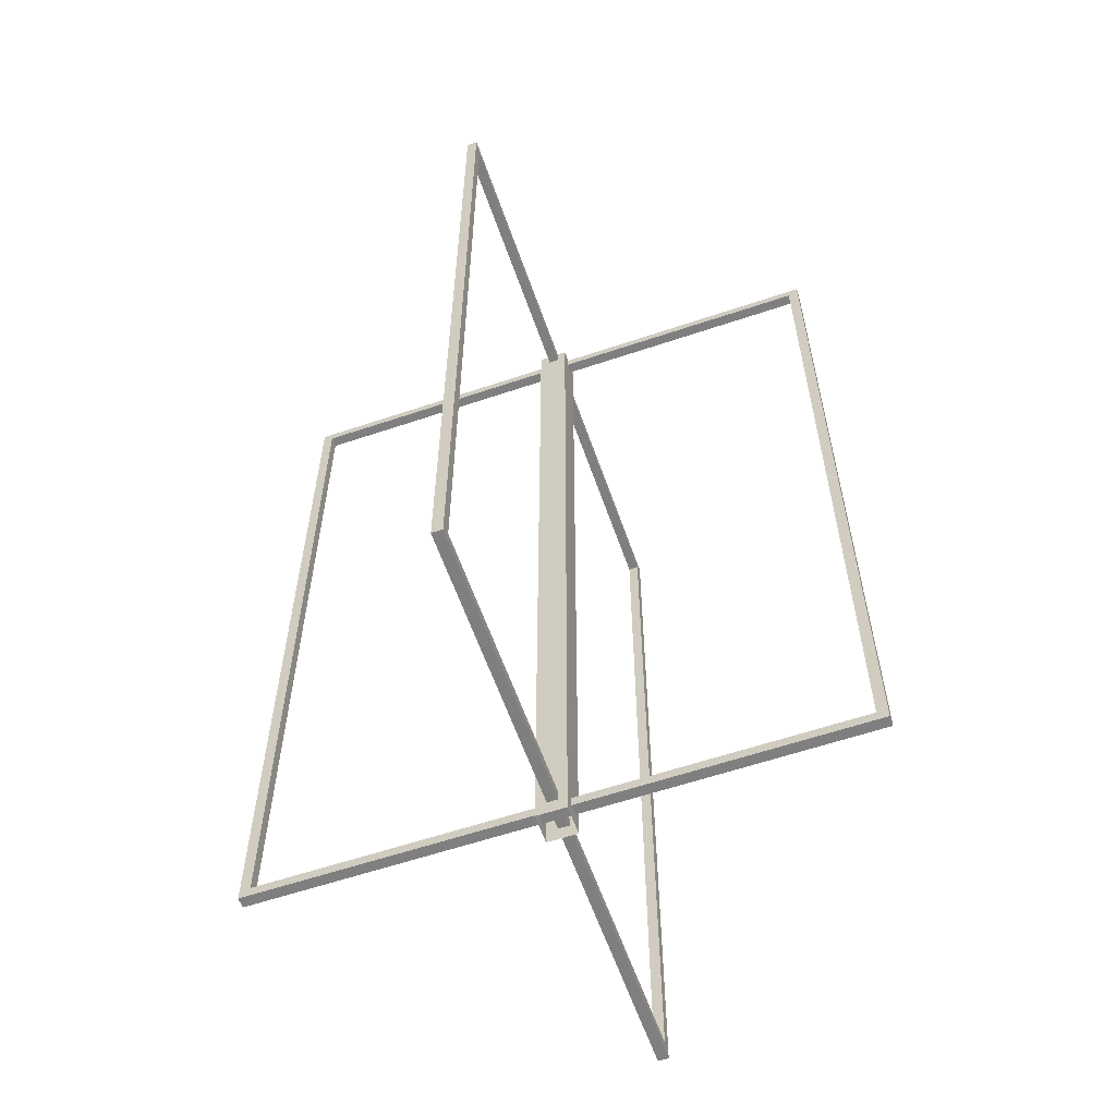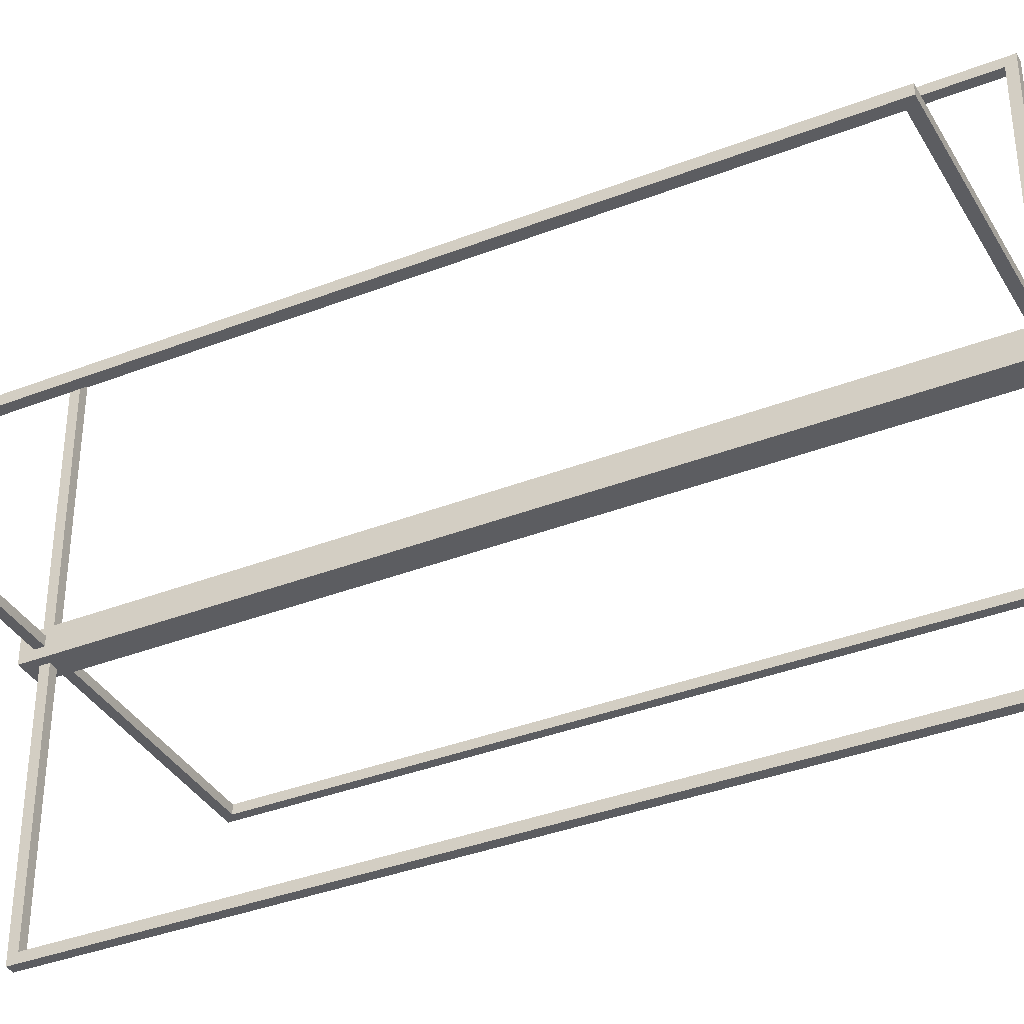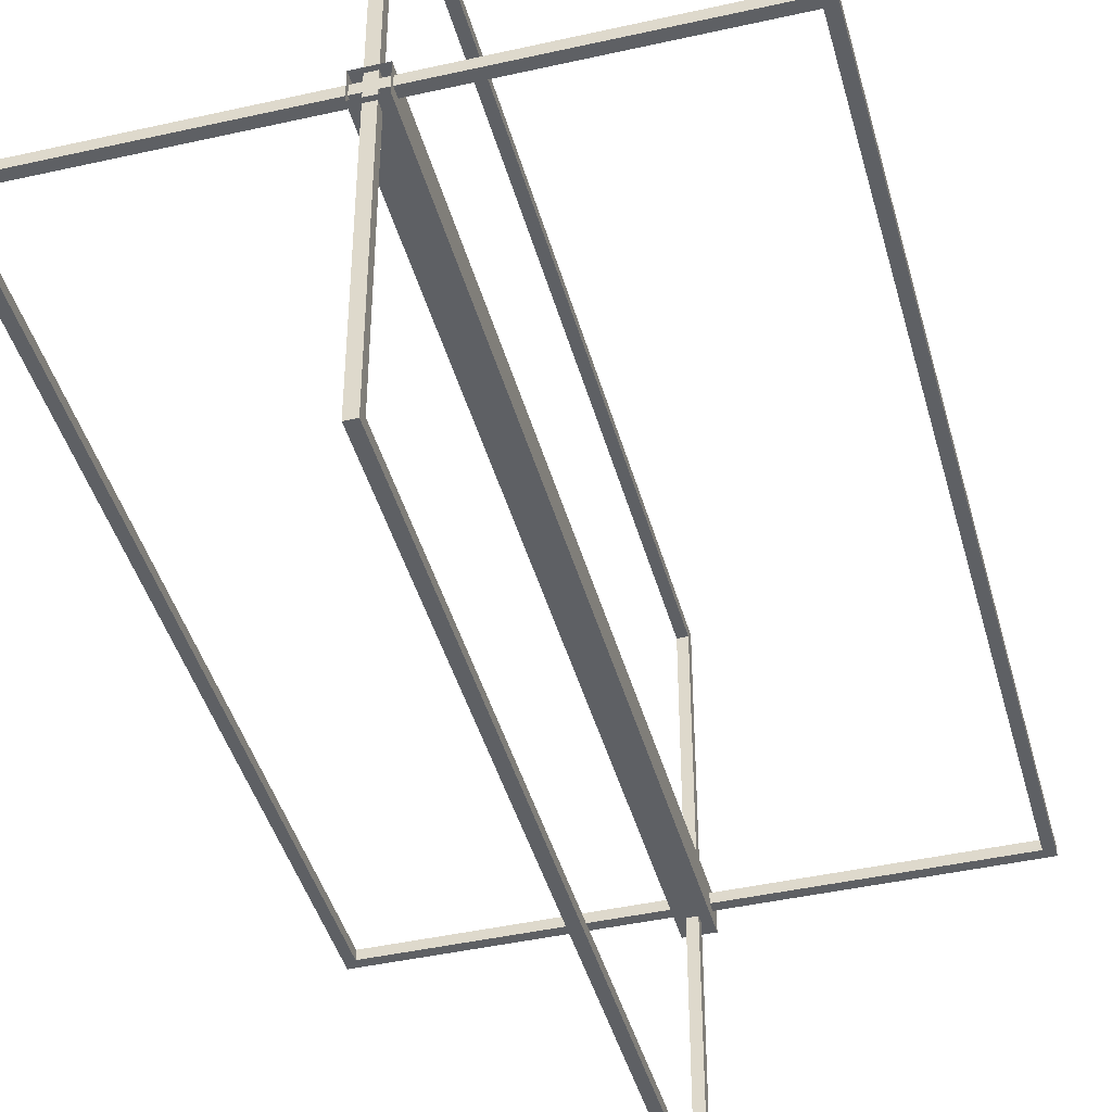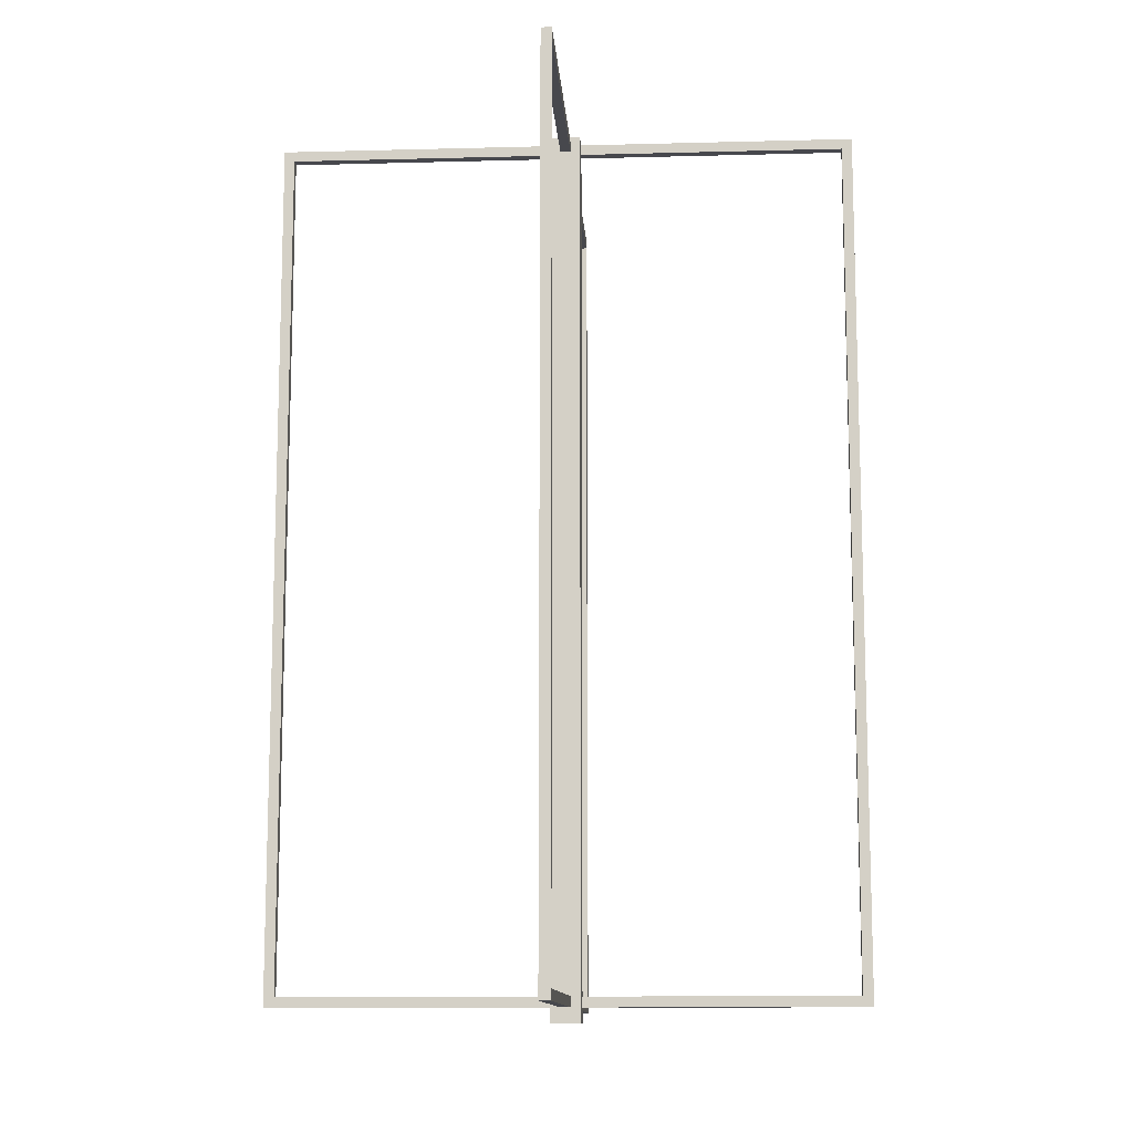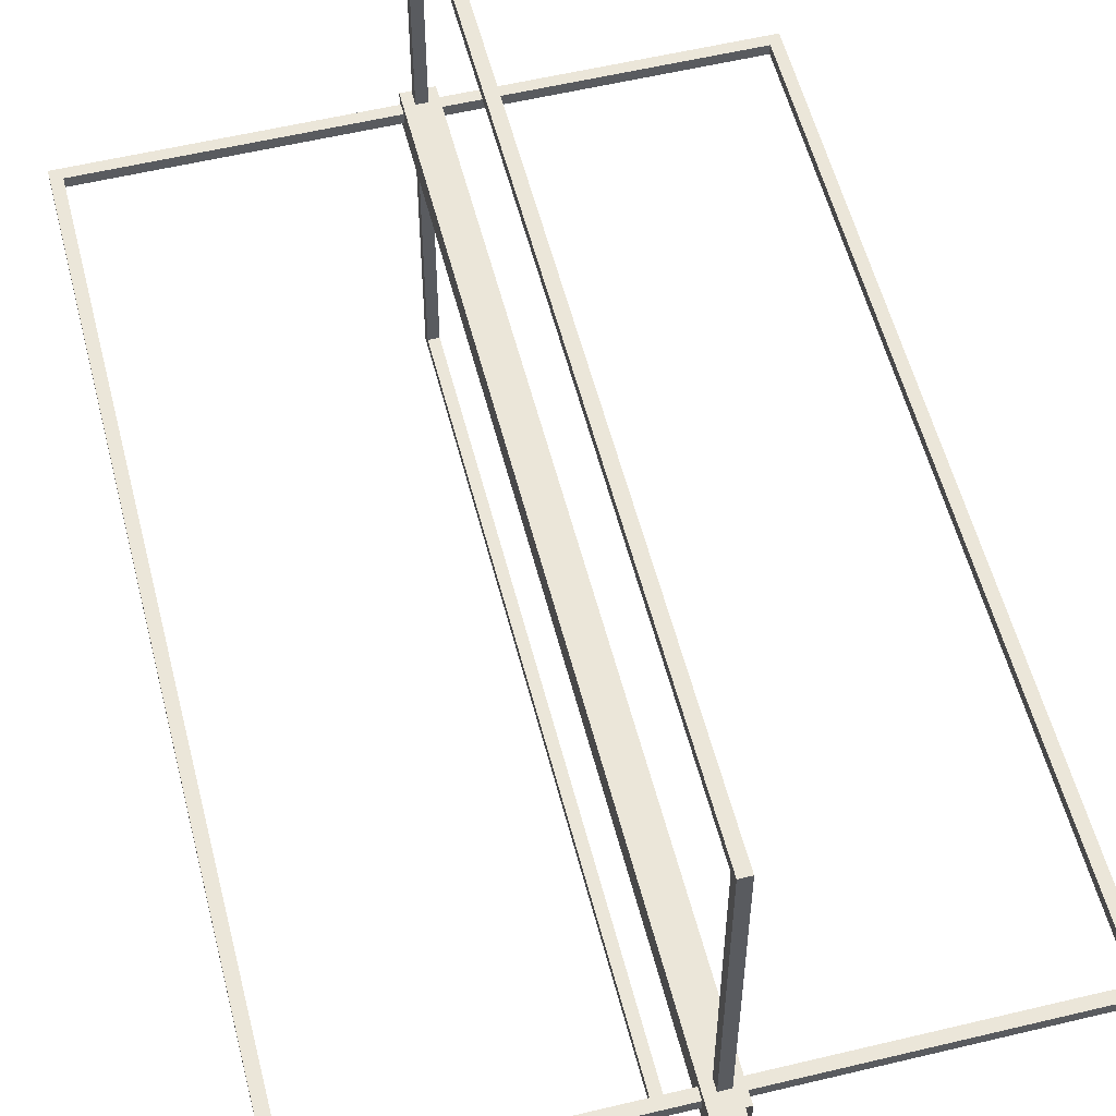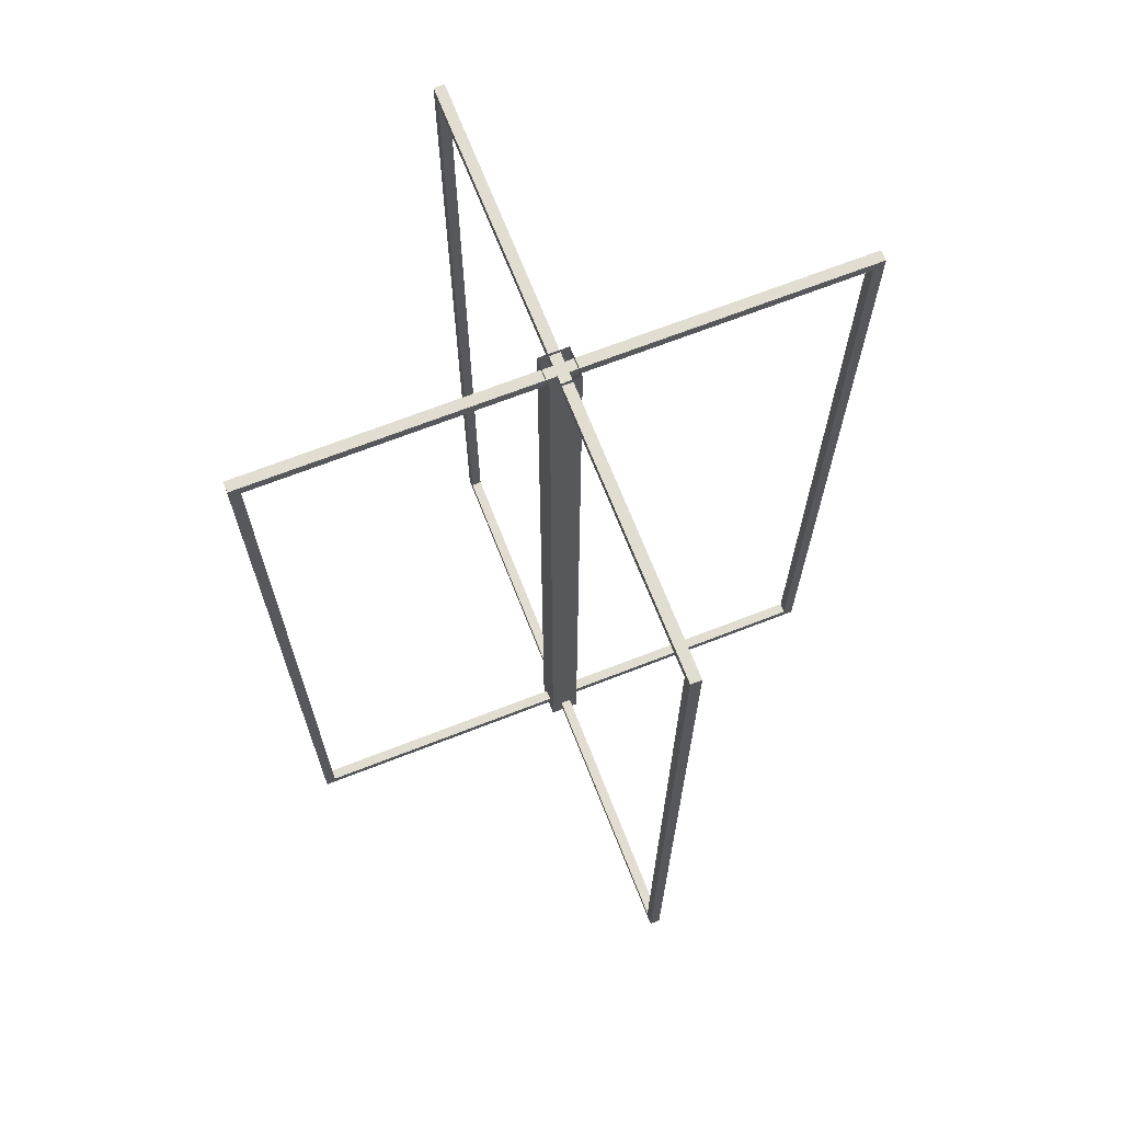
<metadata>
{"format":"obj","ext":"obj","renderer":"f3d","projection":"perspective","resolution":1024,"background":"white","views":[{"elev":-59.7,"azim":-70.9,"up":"+Y"},{"elev":-36.8,"azim":116.8,"up":"+Z"},{"elev":-42.9,"azim":-165.0,"up":"+Z"},{"elev":-11.7,"azim":-176.4,"up":"+Y"},{"elev":55.7,"azim":-14.2,"up":"+Z"},{"elev":68.9,"azim":-111.3,"up":"+Y"}]}
</metadata>
<code>
g laservert (2)
v 0.2318 -4.768e-06 7.329
v 0.2318 -15.23 7.829
v 0.2318 -4.768e-06 7.829
v 0.2318 -15.23 7.329
v -0.2682 -4.768e-06 7.329
v 0.2318 -15.23 7.329
v 0.2318 -4.768e-06 7.329
v -0.2682 -15.23 7.329
v -0.2682 -4.768e-06 7.829
v -0.2682 -15.23 7.329
v -0.2682 -4.768e-06 7.329
v -0.2682 -15.23 7.829
v 0.2318 -4.768e-06 7.829
v -0.2682 -15.23 7.829
v -0.2682 -4.768e-06 7.829
v 0.2318 -15.23 7.829
v 0.07229 -14.98 12.59
v 0.07229 -14.8 9.233
v 0.07229 -14.98 9.233
v 0.07229 -14.8 12.42
v 0.07229 -14.8 5.962
v 0.07229 -14.98 5.962
v 0.07229 -14.8 2.779
v 0.07229 -14.98 2.602
v 0.07229 -14.8 12.42
v -0.1045 -14.8 9.233
v 0.07229 -14.8 9.233
v -0.1045 -14.8 12.42
v -0.1045 -14.8 5.962
v 0.07229 -14.8 5.962
v -0.1045 -14.8 2.779
v 0.07229 -14.8 2.779
v -0.1045 -14.8 12.42
v -0.1045 -14.98 9.233
v -0.1045 -14.8 9.233
v -0.1045 -14.98 12.59
v -0.1045 -14.98 5.962
v -0.1045 -14.8 5.962
v -0.1045 -14.98 2.602
v -0.1045 -14.8 2.779
v -0.1045 -14.98 12.59
v 0.07229 -14.98 9.233
v -0.1045 -14.98 9.233
v 0.07229 -14.98 12.59
v 0.07229 -14.98 5.962
v -0.1045 -14.98 5.962
v 0.07229 -14.98 2.602
v -0.1045 -14.98 2.602
v 0.07229 -14.98 2.602
v 0.07229 -0.2528 2.779
v 0.07229 -0.07598 2.602
v 0.07229 -14.8 2.779
v 0.07229 -14.8 2.779
v -0.1045 -0.2528 2.779
v 0.07229 -0.2528 2.779
v -0.1045 -14.8 2.779
v -0.1045 -14.8 2.779
v -0.1045 -0.07598 2.602
v -0.1045 -0.2528 2.779
v -0.1045 -14.98 2.602
v -0.1045 -14.98 2.602
v 0.07229 -0.07598 2.602
v -0.1045 -0.07598 2.602
v 0.07229 -14.98 2.602
v 0.07229 -0.07598 2.602
v 0.07229 -0.2528 5.962
v 0.07229 -0.07598 5.962
v 0.07229 -0.2528 2.779
v 0.07229 -0.2528 9.233
v 0.07229 -0.07598 9.233
v 0.07229 -0.2528 12.42
v 0.07229 -0.07598 12.59
v 0.07229 -0.2528 2.779
v -0.1045 -0.2528 5.962
v 0.07229 -0.2528 5.962
v -0.1045 -0.2528 2.779
v -0.1045 -0.2528 9.233
v 0.07229 -0.2528 9.233
v -0.1045 -0.2528 12.42
v 0.07229 -0.2528 12.42
v -0.1045 -0.2528 2.779
v -0.1045 -0.07598 5.962
v -0.1045 -0.2528 5.962
v -0.1045 -0.07598 2.602
v -0.1045 -0.07598 9.233
v -0.1045 -0.2528 9.233
v -0.1045 -0.07598 12.59
v -0.1045 -0.2528 12.42
v -0.1045 -0.07598 2.602
v 0.07229 -0.07598 5.962
v -0.1045 -0.07598 5.962
v 0.07229 -0.07598 2.602
v 0.07229 -0.07598 9.233
v -0.1045 -0.07598 9.233
v 0.07229 -0.07598 12.59
v -0.1045 -0.07598 12.59
v 0.07229 -0.07598 12.59
v 0.07229 -14.8 12.42
v 0.07229 -14.98 12.59
v 0.07229 -0.2528 12.42
v 0.07229 -0.2528 12.42
v -0.1045 -14.8 12.42
v 0.07229 -14.8 12.42
v -0.1045 -0.2528 12.42
v -0.1045 -0.2528 12.42
v -0.1045 -14.98 12.59
v -0.1045 -14.8 12.42
v -0.1045 -0.07598 12.59
v -0.1045 -0.07598 12.59
v 0.07229 -14.98 12.59
v -0.1045 -14.98 12.59
v 0.07229 -0.07598 12.59
v -5.014 -14.98 7.688
v -1.654 -14.8 7.688
v -1.654 -14.98 7.688
v -4.837 -14.8 7.688
v 1.618 -14.8 7.688
v 1.618 -14.98 7.688
v 4.801 -14.8 7.688
v 4.978 -14.98 7.688
v -4.837 -14.8 7.688
v -1.654 -14.8 7.511
v -1.654 -14.8 7.688
v -4.837 -14.8 7.511
v 1.618 -14.8 7.511
v 1.618 -14.8 7.688
v 4.801 -14.8 7.511
v 4.801 -14.8 7.688
v -4.837 -14.8 7.511
v -1.654 -14.98 7.511
v -1.654 -14.8 7.511
v -5.014 -14.98 7.511
v 1.618 -14.98 7.511
v 1.618 -14.8 7.511
v 4.978 -14.98 7.511
v 4.801 -14.8 7.511
v -5.014 -14.98 7.511
v -1.654 -14.98 7.688
v -1.654 -14.98 7.511
v -5.014 -14.98 7.688
v 1.618 -14.98 7.688
v 1.618 -14.98 7.511
v 4.978 -14.98 7.688
v 4.978 -14.98 7.511
v 4.978 -14.98 7.688
v 4.801 -0.2528 7.688
v 4.978 -0.07598 7.688
v 4.801 -14.8 7.688
v 4.801 -14.8 7.688
v 4.801 -0.2528 7.511
v 4.801 -0.2528 7.688
v 4.801 -14.8 7.511
v 4.801 -14.8 7.511
v 4.978 -0.07598 7.511
v 4.801 -0.2528 7.511
v 4.978 -14.98 7.511
v 4.978 -14.98 7.511
v 4.978 -0.07598 7.688
v 4.978 -0.07598 7.511
v 4.978 -14.98 7.688
v 4.978 -0.07598 7.688
v 1.618 -0.2528 7.688
v 1.618 -0.07598 7.688
v 4.801 -0.2528 7.688
v -1.654 -0.2528 7.688
v -1.654 -0.07598 7.688
v -4.837 -0.2528 7.688
v -5.014 -0.07598 7.688
v 4.801 -0.2528 7.688
v 1.618 -0.2528 7.511
v 1.618 -0.2528 7.688
v 4.801 -0.2528 7.511
v -1.654 -0.2528 7.511
v -1.654 -0.2528 7.688
v -4.837 -0.2528 7.511
v -4.837 -0.2528 7.688
v 4.801 -0.2528 7.511
v 1.618 -0.07598 7.511
v 1.618 -0.2528 7.511
v 4.978 -0.07598 7.511
v -1.654 -0.07598 7.511
v -1.654 -0.2528 7.511
v -5.014 -0.07598 7.511
v -4.837 -0.2528 7.511
v 4.978 -0.07598 7.511
v 1.618 -0.07598 7.688
v 1.618 -0.07598 7.511
v 4.978 -0.07598 7.688
v -1.654 -0.07598 7.688
v -1.654 -0.07598 7.511
v -5.014 -0.07598 7.688
v -5.014 -0.07598 7.511
v -5.014 -0.07598 7.688
v -4.837 -14.8 7.688
v -5.014 -14.98 7.688
v -4.837 -0.2528 7.688
v -4.837 -0.2528 7.688
v -4.837 -14.8 7.511
v -4.837 -14.8 7.688
v -4.837 -0.2528 7.511
v -4.837 -0.2528 7.511
v -5.014 -14.98 7.511
v -4.837 -14.8 7.511
v -5.014 -0.07598 7.511
v -5.014 -0.07598 7.511
v -5.014 -14.98 7.688
v -5.014 -14.98 7.511
v -5.014 -0.07598 7.688
g laservert (2)_0
f 3 2 1
f 4 1 2
f 7 6 5
f 8 5 6
f 11 10 9
f 12 9 10
f 15 14 13
f 16 13 14
f 19 18 17
f 20 17 18
f 18 19 21
f 22 21 19
f 21 22 23
f 24 23 22
f 27 26 25
f 28 25 26
f 26 27 29
f 30 29 27
f 29 30 31
f 32 31 30
f 35 34 33
f 36 33 34
f 34 35 37
f 38 37 35
f 37 38 39
f 40 39 38
f 43 42 41
f 44 41 42
f 42 43 45
f 46 45 43
f 45 46 47
f 48 47 46
f 51 50 49
f 52 49 50
f 55 54 53
f 56 53 54
f 59 58 57
f 60 57 58
f 63 62 61
f 64 61 62
f 67 66 65
f 68 65 66
f 66 67 69
f 70 69 67
f 69 70 71
f 72 71 70
f 75 74 73
f 76 73 74
f 74 75 77
f 78 77 75
f 77 78 79
f 80 79 78
f 83 82 81
f 84 81 82
f 82 83 85
f 86 85 83
f 85 86 87
f 88 87 86
f 91 90 89
f 92 89 90
f 90 91 93
f 94 93 91
f 93 94 95
f 96 95 94
f 99 98 97
f 100 97 98
f 103 102 101
f 104 101 102
f 107 106 105
f 108 105 106
f 111 110 109
f 112 109 110
f 115 114 113
f 116 113 114
f 114 115 117
f 118 117 115
f 117 118 119
f 120 119 118
f 123 122 121
f 124 121 122
f 122 123 125
f 126 125 123
f 125 126 127
f 128 127 126
f 131 130 129
f 132 129 130
f 130 131 133
f 134 133 131
f 133 134 135
f 136 135 134
f 139 138 137
f 140 137 138
f 138 139 141
f 142 141 139
f 141 142 143
f 144 143 142
f 147 146 145
f 148 145 146
f 151 150 149
f 152 149 150
f 155 154 153
f 156 153 154
f 159 158 157
f 160 157 158
f 163 162 161
f 164 161 162
f 162 163 165
f 166 165 163
f 165 166 167
f 168 167 166
f 171 170 169
f 172 169 170
f 170 171 173
f 174 173 171
f 173 174 175
f 176 175 174
f 179 178 177
f 180 177 178
f 178 179 181
f 182 181 179
f 181 182 183
f 184 183 182
f 187 186 185
f 188 185 186
f 186 187 189
f 190 189 187
f 189 190 191
f 192 191 190
f 195 194 193
f 196 193 194
f 199 198 197
f 200 197 198
f 203 202 201
f 204 201 202
f 207 206 205
f 208 205 206

</code>
